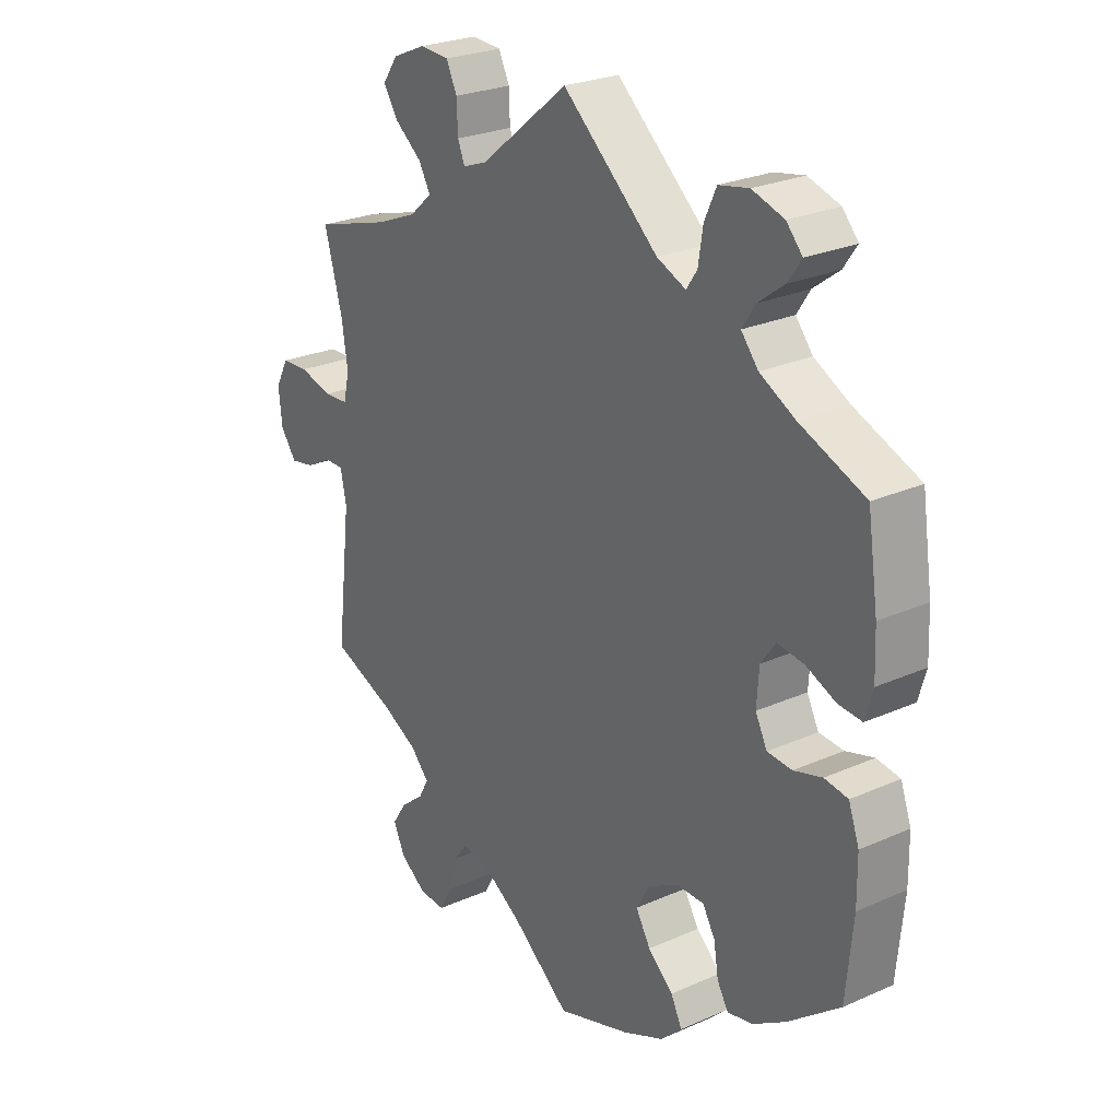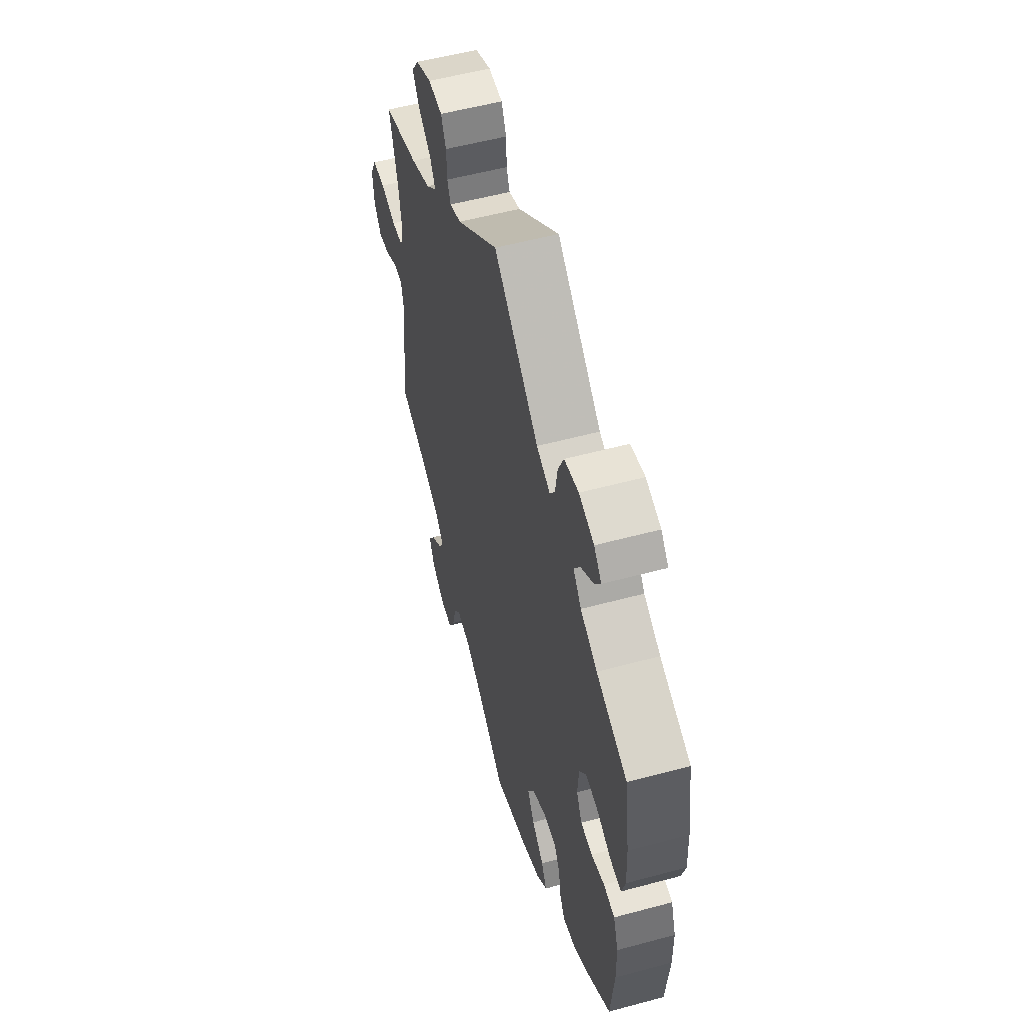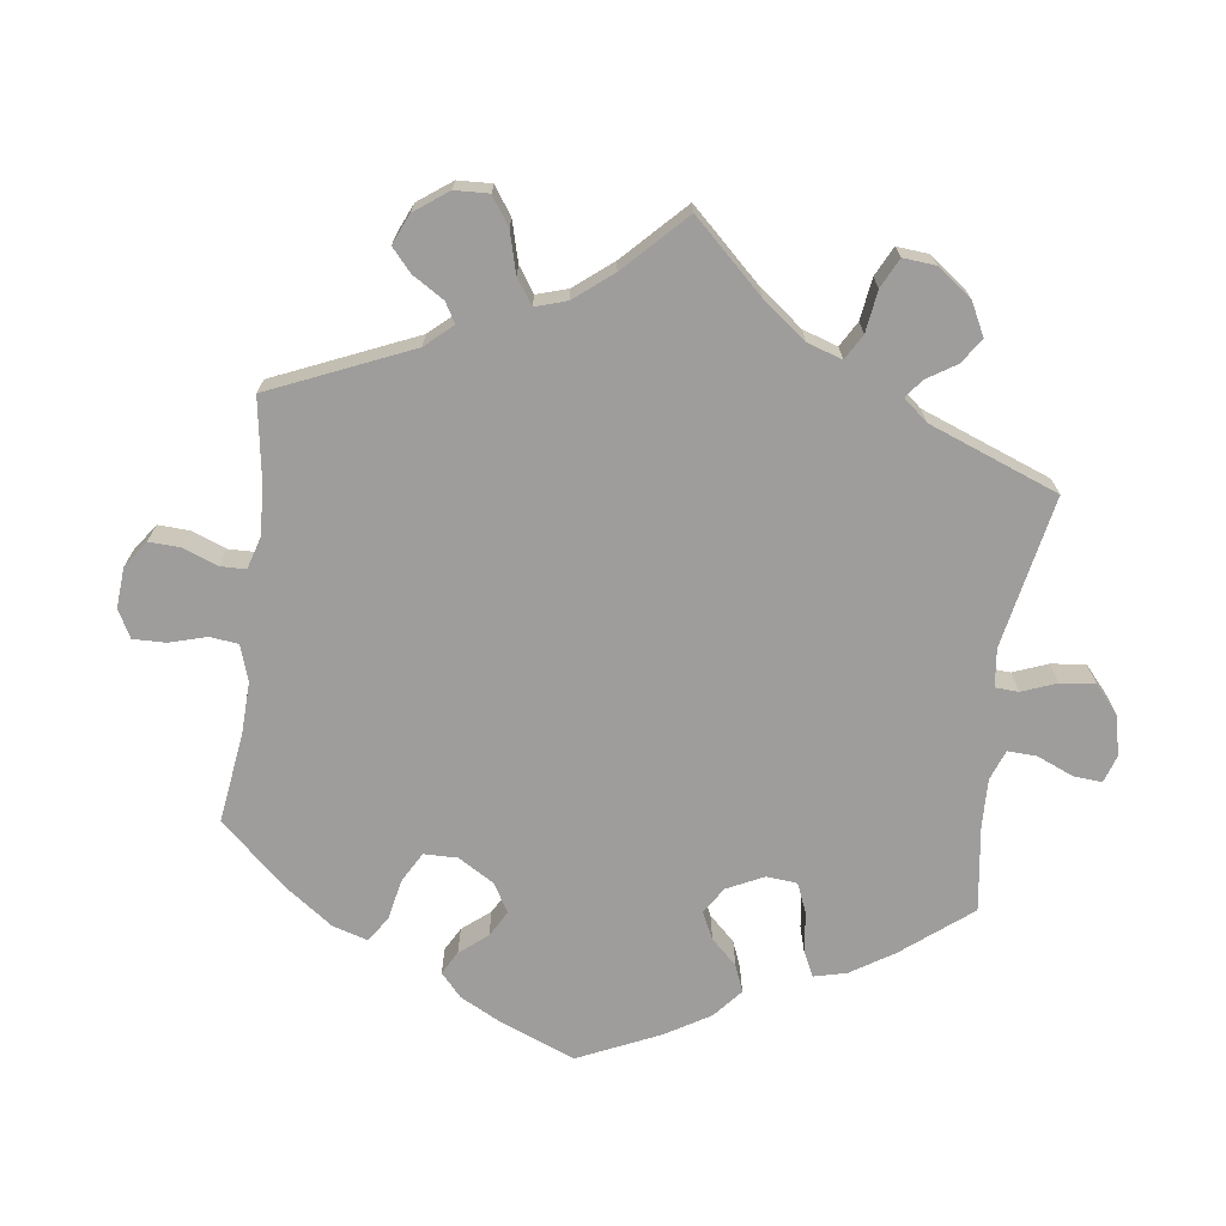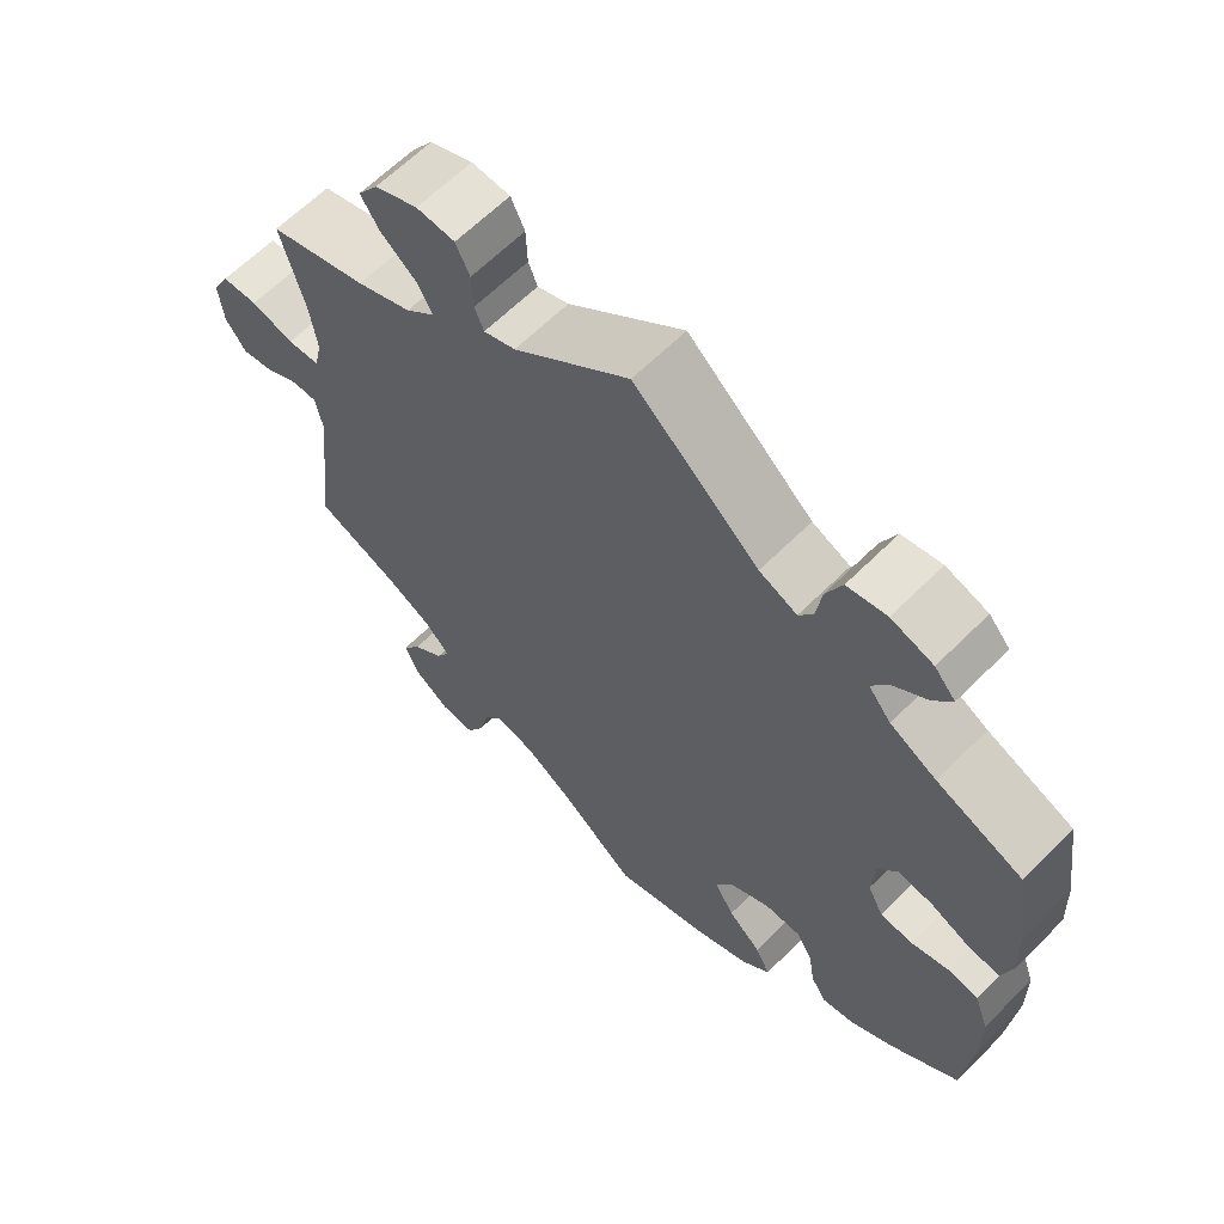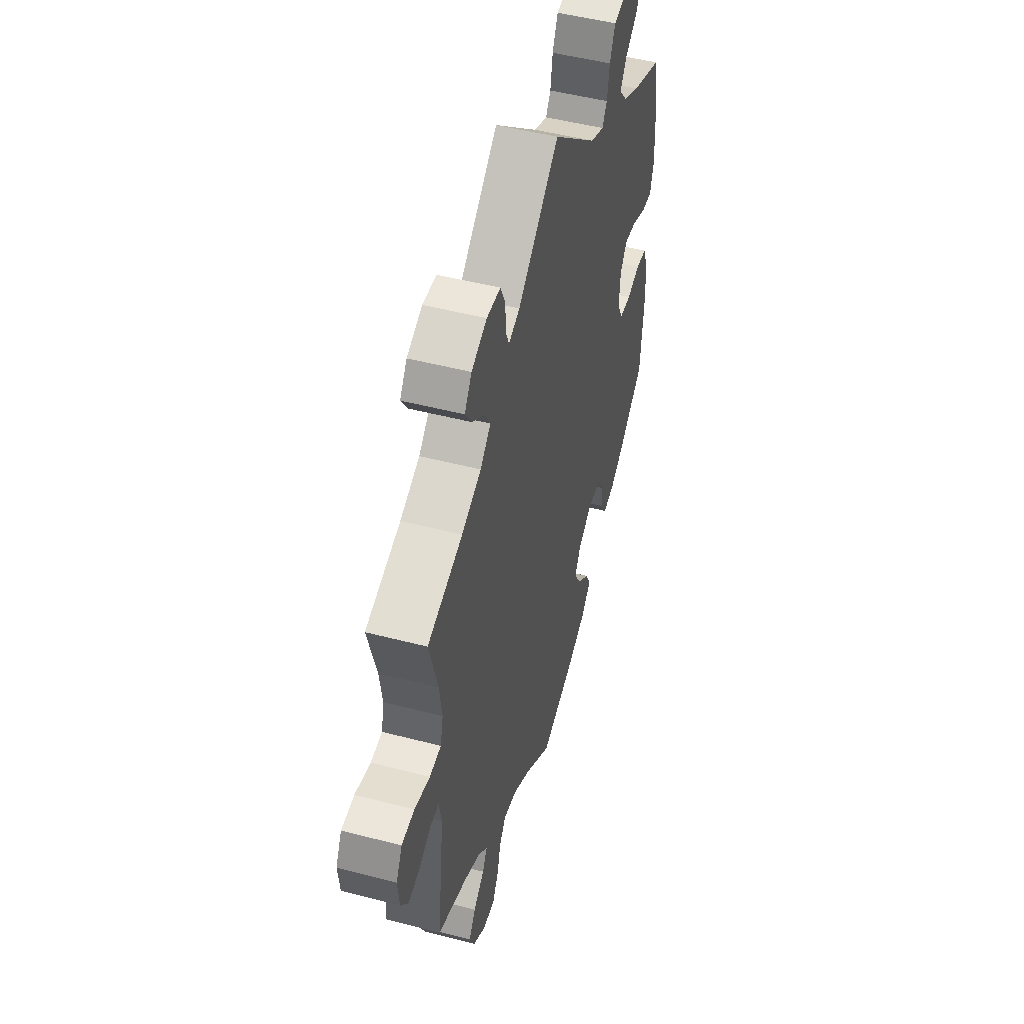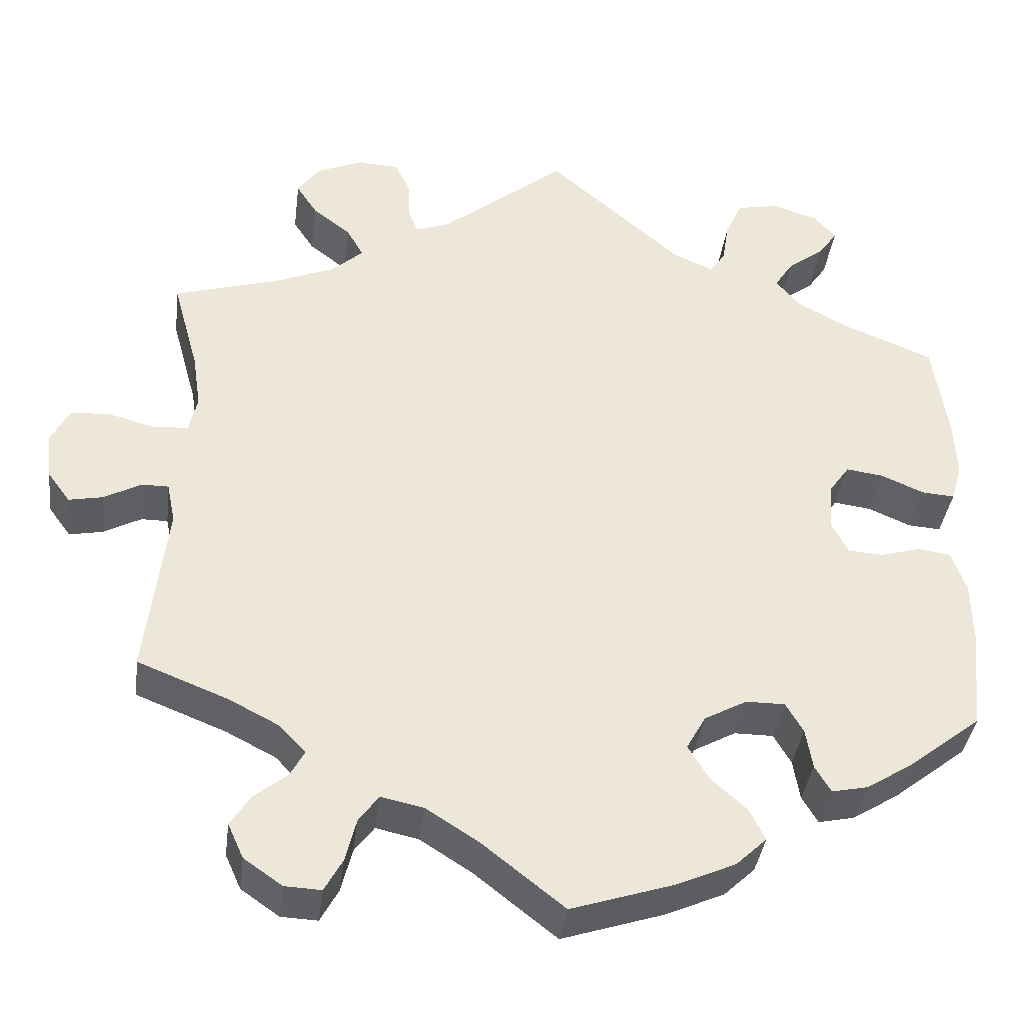
<metadata>
{"format":"obj","ext":"obj","renderer":"f3d","projection":"perspective","resolution":1024,"background":"white","views":[{"elev":25.6,"azim":54.6,"up":"+Z"},{"elev":54.9,"azim":74.1,"up":"+Z"},{"elev":-70.4,"azim":-67.4,"up":"+Y"},{"elev":63.1,"azim":44.8,"up":"+Z"},{"elev":49.4,"azim":-73.9,"up":"+Z"},{"elev":-37.7,"azim":-7.2,"up":"+Z"}]}
</metadata>
<code>
v -0.099 0.07 -0.5
v -0.162 0.07 -0.46
v -0.213 0.07 -0.449
v -0.237 0.07 -0.481
v -0.25 0.07 -0.533
v -0.272 0.07 -0.573
v -0.316 0.07 -0.571
v -0.362 0.07 -0.539
v -0.381 0.07 -0.497
v -0.357 0.07 -0.46
v -0.317 0.07 -0.428
v -0.3 0.07 -0.397
v -0.332 0.07 -0.363
v -0.392 0.07 -0.332
v -0.501 0.07 -0.289
v -0.476 0.07 -0.078
v -0.486 0.07 -0.029
v -0.518 0.07 -0.029
v -0.563 0.07 -0.053
v -0.604 0.07 -0.061
v -0.631 0.07 -0.024
v -0.637 0.07 0.033
v -0.615 0.07 0.075
v -0.568 0.07 0.078
v -0.512 0.07 0.063
v -0.47 0.07 0.066
v -0.46 0.07 0.11
v -0.47 0.07 0.177
v -0.501 0.07 0.289
v -0.373 0.07 0.327
v -0.302 0.07 0.356
v -0.264 0.07 0.39
v -0.284 0.07 0.425
v -0.33 0.07 0.461
v -0.355 0.07 0.499
v -0.329 0.07 0.536
v -0.273 0.07 0.56
v -0.223 0.07 0.557
v -0.205 0.07 0.519
v -0.203 0.07 0.471
v -0.191 0.07 0.442
v -0.15 0.07 0.457
v 0 0.07 0.578
v 0.162 0.07 0.437
v 0.211 0.07 0.416
v 0.229 0.07 0.443
v 0.237 0.07 0.494
v 0.257 0.07 0.538
v 0.308 0.07 0.548
v 0.362 0.07 0.531
v 0.389 0.07 0.501
v 0.366 0.07 0.468
v 0.322 0.07 0.435
v 0.3 0.07 0.401
v 0.329 0.07 0.366
v 0.389 0.07 0.334
v 0.5 0.07 0.289
v 0.518 0.07 0.169
v 0.521 0.07 0.098
v 0.508 0.07 0.053
v 0.468 0.07 0.056
v 0.417 0.07 0.078
v 0.372 0.07 0.084
v 0.347 0.07 0.049
v 0.343 0.07 -0.008
v 0.363 0.07 -0.047
v 0.405 0.07 -0.05
v 0.453 0.07 -0.036
v 0.493 0.07 -0.042
v 0.511 0.07 -0.092
v 0.512 0.07 -0.165
v 0.5 0.07 -0.289
v 0.412 0.07 -0.358
v 0.356 0.07 -0.393
v 0.313 0.07 -0.402
v 0.294 0.07 -0.37
v 0.286 0.07 -0.321
v 0.265 0.07 -0.285
v 0.218 0.07 -0.285
v 0.167 0.07 -0.313
v 0.144 0.07 -0.354
v 0.169 0.07 -0.396
v 0.212 0.07 -0.434
v 0.231 0.07 -0.472
v 0.194 0.07 -0.507
v 0.124 0.07 -0.538
v 0 0.07 -0.578
v -0.099 0 -0.5
v -0.162 0 -0.46
v -0.213 0 -0.449
v -0.237 0 -0.481
v -0.25 0 -0.533
v -0.272 0 -0.573
v -0.316 0 -0.571
v -0.362 0 -0.539
v -0.381 0 -0.497
v -0.357 0 -0.46
v -0.317 0 -0.428
v -0.3 0 -0.397
v -0.332 0 -0.363
v -0.392 0 -0.332
v -0.501 0 -0.289
v -0.476 0 -0.078
v -0.486 0 -0.029
v -0.518 0 -0.029
v -0.563 0 -0.053
v -0.604 0 -0.061
v -0.631 0 -0.024
v -0.637 0 0.033
v -0.615 0 0.075
v -0.568 0 0.078
v -0.512 0 0.063
v -0.47 0 0.066
v -0.46 0 0.11
v -0.47 0 0.177
v -0.501 0 0.289
v -0.373 0 0.327
v -0.302 0 0.356
v -0.264 0 0.39
v -0.284 0 0.425
v -0.33 0 0.461
v -0.355 0 0.499
v -0.329 0 0.536
v -0.273 0 0.56
v -0.223 0 0.557
v -0.205 0 0.519
v -0.203 0 0.471
v -0.191 0 0.442
v -0.15 0 0.457
v 0 0 0.578
v 0.162 0 0.437
v 0.211 0 0.416
v 0.229 0 0.443
v 0.237 0 0.494
v 0.257 0 0.538
v 0.308 0 0.548
v 0.362 0 0.531
v 0.389 0 0.501
v 0.366 0 0.468
v 0.322 0 0.435
v 0.3 0 0.401
v 0.329 0 0.366
v 0.389 0 0.334
v 0.5 0 0.289
v 0.518 0 0.169
v 0.521 0 0.098
v 0.508 0 0.053
v 0.468 0 0.056
v 0.417 0 0.078
v 0.372 0 0.084
v 0.347 0 0.049
v 0.343 0 -0.008
v 0.363 0 -0.047
v 0.405 0 -0.05
v 0.453 0 -0.036
v 0.493 0 -0.042
v 0.511 0 -0.092
v 0.512 0 -0.165
v 0.5 0 -0.289
v 0.412 0 -0.358
v 0.356 0 -0.393
v 0.313 0 -0.402
v 0.294 0 -0.37
v 0.286 0 -0.321
v 0.265 0 -0.285
v 0.218 0 -0.285
v 0.167 0 -0.313
v 0.144 0 -0.354
v 0.169 0 -0.396
v 0.212 0 -0.434
v 0.231 0 -0.472
v 0.194 0 -0.507
v 0.124 0 -0.538
v 0 0 -0.578
f 86 87 1
f 85 86 1 2
f 82 83 84 85
f 81 82 85 2
f 80 81 2 3
f 79 80 3
f 74 75 76 77
f 74 77 78
f 73 74 78
f 72 73 78
f 71 72 78
f 70 71 78 79
f 67 68 69 70
f 66 67 70 79
f 59 60 61 62
f 59 62 63
f 56 57 58 59
f 55 56 59 63
f 54 55 63 64
f 50 51 52 53
f 50 53 54
f 49 50 54
f 46 47 48 49
f 45 46 49 54
f 42 43 44
f 41 42 44 45
f 37 38 39 40
f 37 40 41
f 36 37 41
f 33 34 35 36
f 32 33 36 41
f 31 32 41 45
f 28 29 30
f 27 28 30 31
f 26 27 31 45
f 22 23 24 25
f 22 25 26
f 21 22 26
f 18 19 20 21
f 17 18 21 26
f 16 17 26 45
f 14 15 16 45
f 8 9 10 11
f 8 11 12
f 7 8 12
f 4 5 6 7
f 3 4 7 12
f 65 66 79 3
f 13 14 45 54
f 13 54 64 65
f 3 12 13 65
f 88 174 173
f 89 88 173 172
f 172 171 170 169
f 89 172 169 168
f 90 89 168 167
f 90 167 166
f 164 163 162 161
f 165 164 161
f 165 161 160
f 165 160 159
f 165 159 158
f 166 165 158 157
f 157 156 155 154
f 166 157 154 153
f 149 148 147 146
f 150 149 146
f 146 145 144 143
f 150 146 143 142
f 151 150 142 141
f 140 139 138 137
f 141 140 137
f 141 137 136
f 136 135 134 133
f 141 136 133 132
f 131 130 129
f 132 131 129 128
f 127 126 125 124
f 128 127 124
f 128 124 123
f 123 122 121 120
f 128 123 120 119
f 132 128 119 118
f 117 116 115
f 118 117 115 114
f 132 118 114 113
f 112 111 110 109
f 113 112 109
f 113 109 108
f 108 107 106 105
f 113 108 105 104
f 132 113 104 103
f 132 103 102 101
f 98 97 96 95
f 99 98 95
f 99 95 94
f 94 93 92 91
f 99 94 91 90
f 90 166 153 152
f 141 132 101 100
f 152 151 141 100
f 152 100 99 90
f 1 88 89 2
f 2 89 90 3
f 3 90 91 4
f 4 91 92 5
f 5 92 93 6
f 6 93 94 7
f 7 94 95 8
f 8 95 96 9
f 9 96 97 10
f 10 97 98 11
f 11 98 99 12
f 12 99 100 13
f 13 100 101 14
f 14 101 102 15
f 15 102 103 16
f 16 103 104 17
f 17 104 105 18
f 18 105 106 19
f 19 106 107 20
f 20 107 108 21
f 21 108 109 22
f 22 109 110 23
f 23 110 111 24
f 24 111 112 25
f 25 112 113 26
f 26 113 114 27
f 27 114 115 28
f 28 115 116 29
f 29 116 117 30
f 30 117 118 31
f 31 118 119 32
f 32 119 120 33
f 33 120 121 34
f 34 121 122 35
f 35 122 123 36
f 36 123 124 37
f 37 124 125 38
f 38 125 126 39
f 39 126 127 40
f 40 127 128 41
f 41 128 129 42
f 42 129 130 43
f 43 130 131 44
f 44 131 132 45
f 45 132 133 46
f 46 133 134 47
f 47 134 135 48
f 48 135 136 49
f 49 136 137 50
f 50 137 138 51
f 51 138 139 52
f 52 139 140 53
f 53 140 141 54
f 54 141 142 55
f 55 142 143 56
f 56 143 144 57
f 57 144 145 58
f 58 145 146 59
f 59 146 147 60
f 60 147 148 61
f 61 148 149 62
f 62 149 150 63
f 63 150 151 64
f 64 151 152 65
f 65 152 153 66
f 66 153 154 67
f 67 154 155 68
f 68 155 156 69
f 69 156 157 70
f 70 157 158 71
f 71 158 159 72
f 72 159 160 73
f 73 160 161 74
f 74 161 162 75
f 75 162 163 76
f 76 163 164 77
f 77 164 165 78
f 78 165 166 79
f 79 166 167 80
f 80 167 168 81
f 81 168 169 82
f 82 169 170 83
f 83 170 171 84
f 84 171 172 85
f 85 172 173 86
f 86 173 174 87
f 87 174 88 1

</code>
